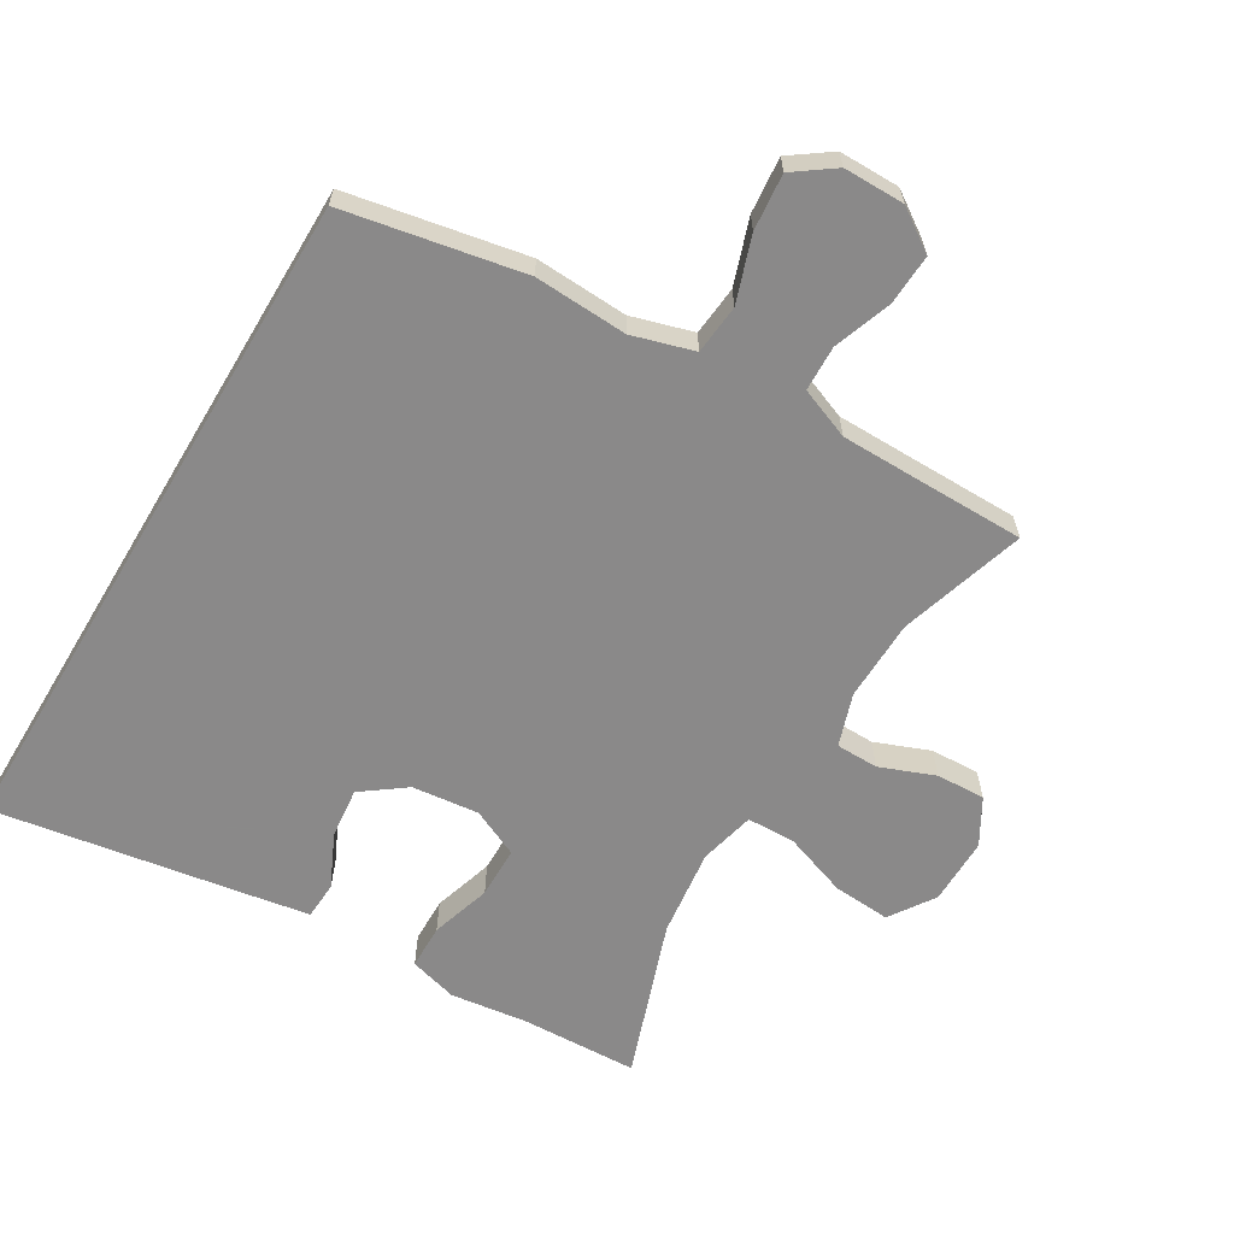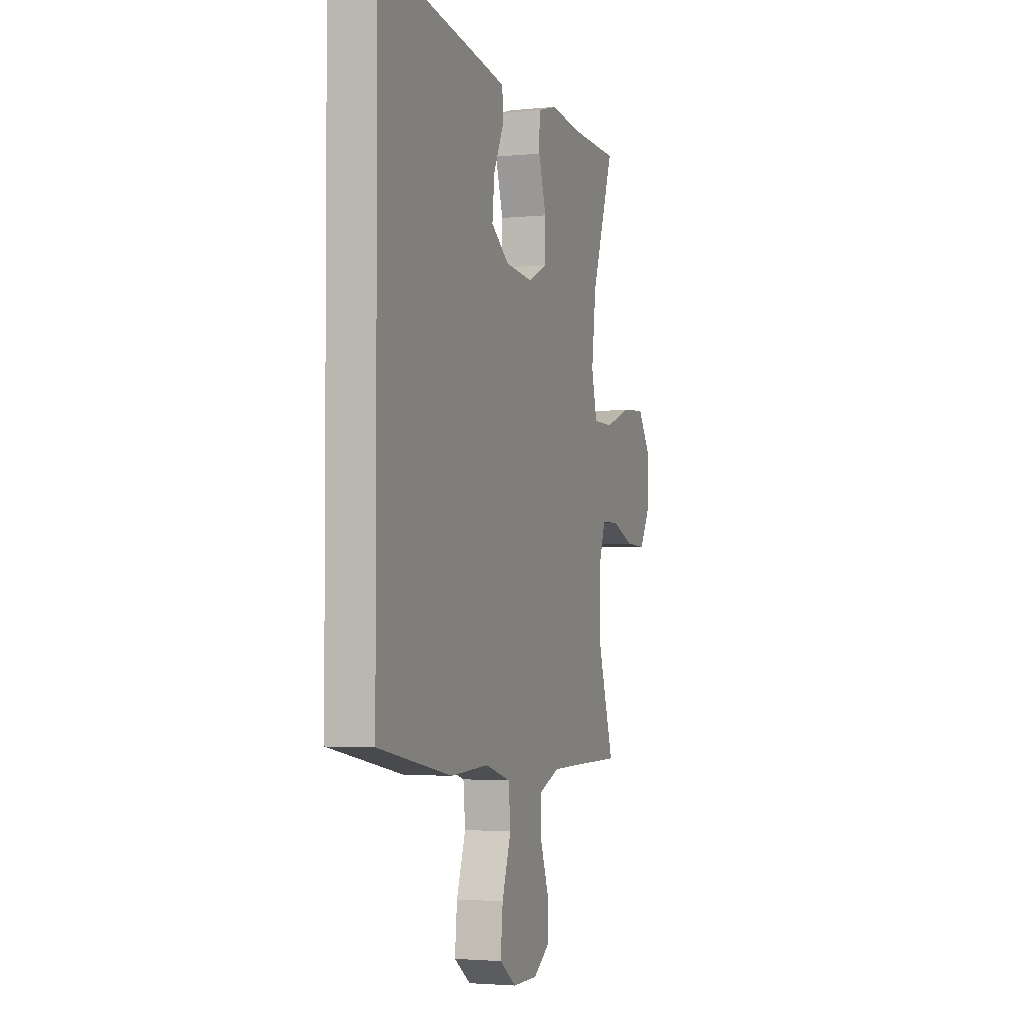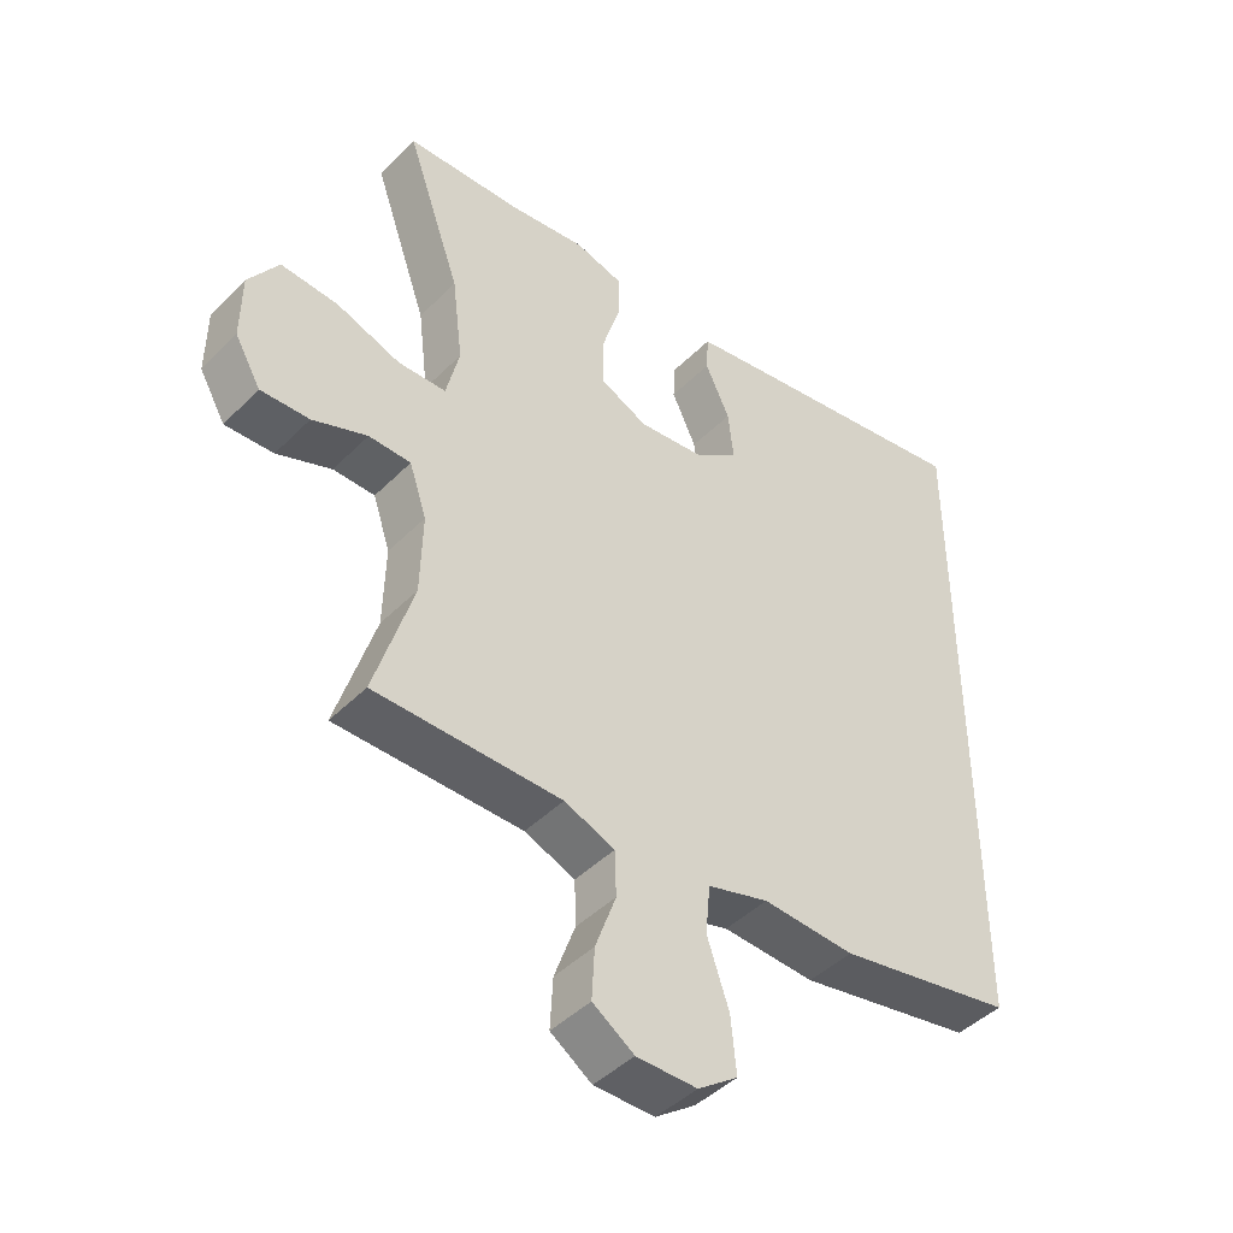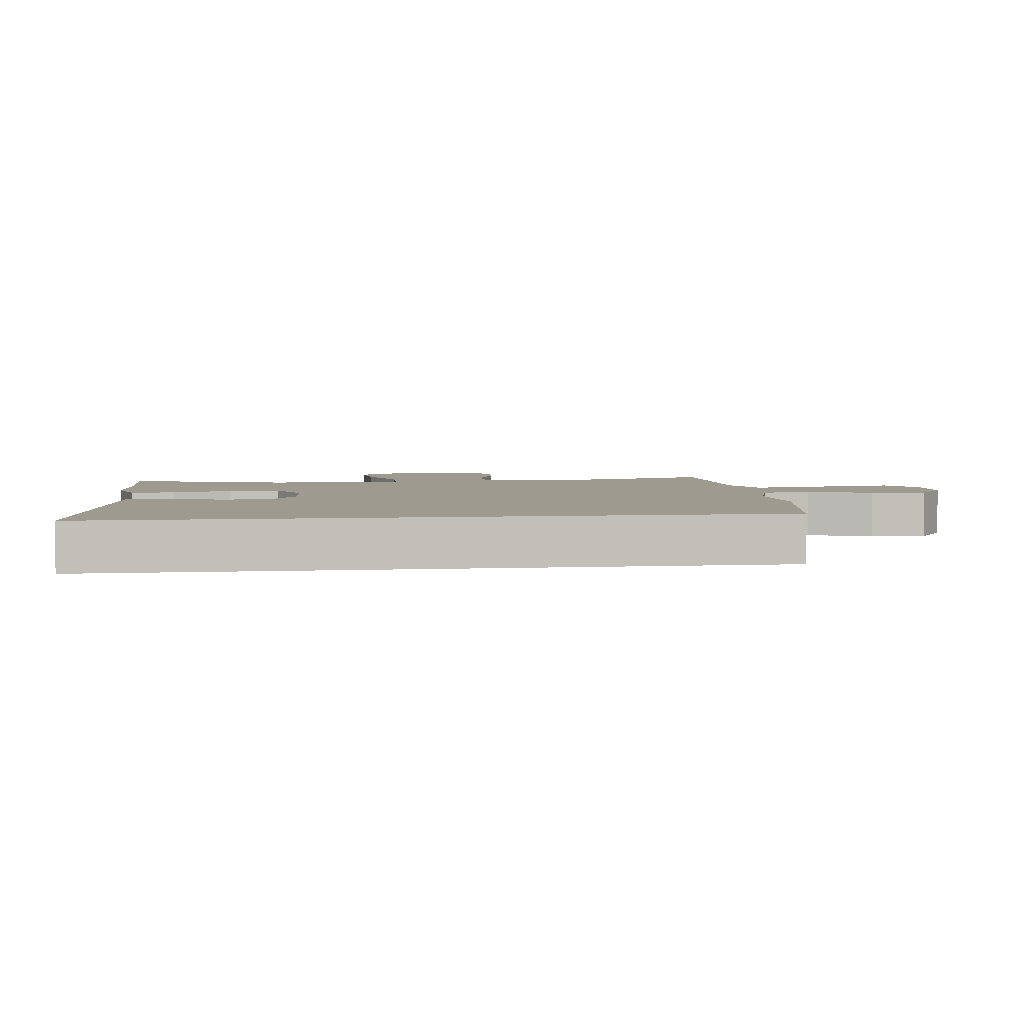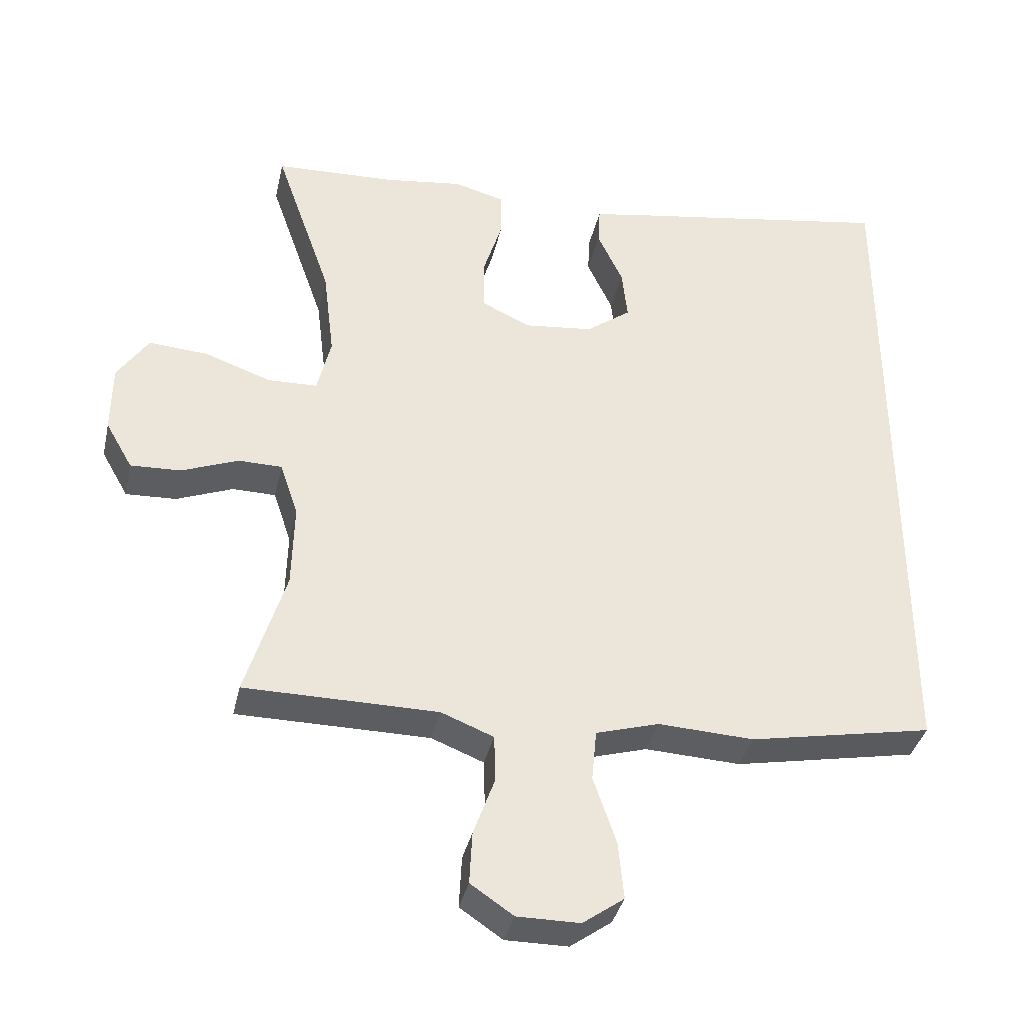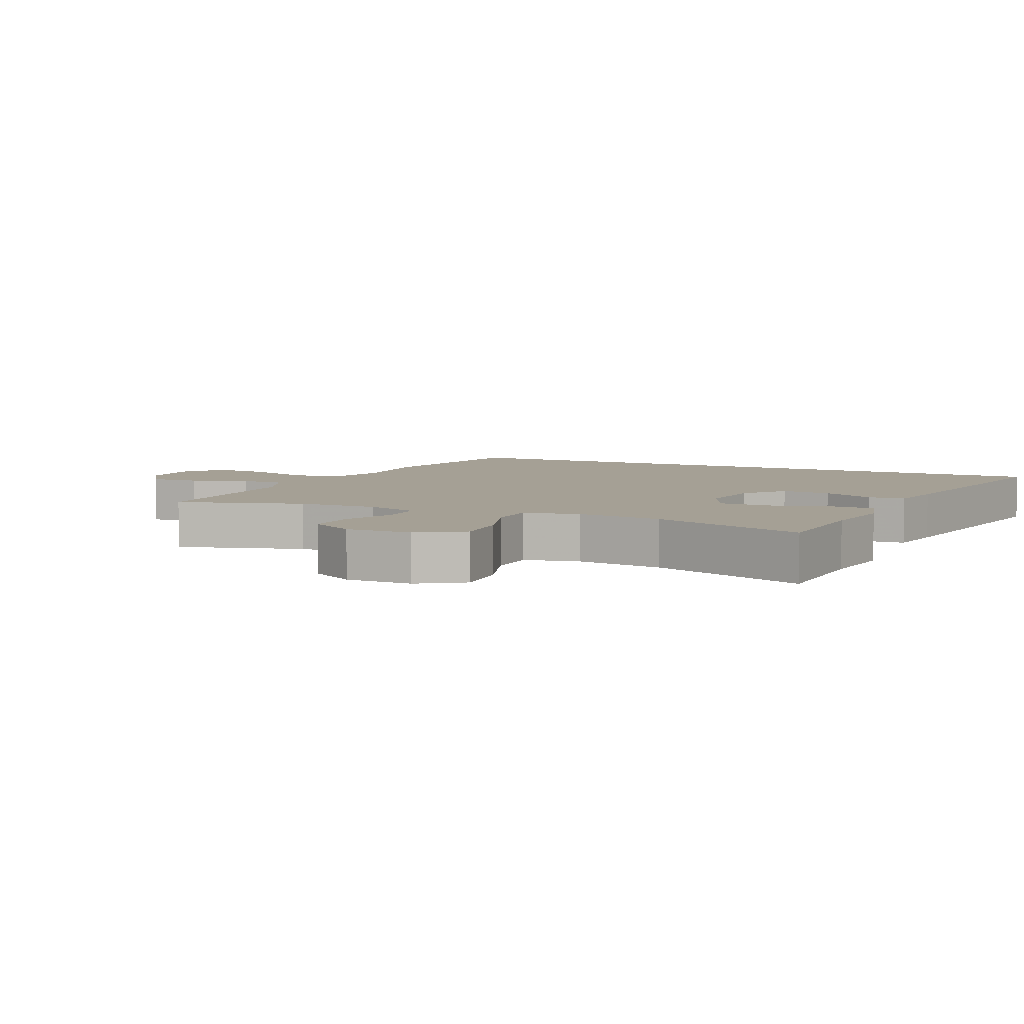
<metadata>
{"format":"obj","ext":"obj","renderer":"f3d","projection":"perspective","resolution":1024,"background":"white","views":[{"elev":-63.3,"azim":149.2,"up":"+Y"},{"elev":-2.8,"azim":109.5,"up":"+Z"},{"elev":-44.8,"azim":-41.1,"up":"+Z"},{"elev":3.8,"azim":82.0,"up":"+Y"},{"elev":-36.9,"azim":-12.5,"up":"+Z"},{"elev":5.9,"azim":-65.0,"up":"+Y"}]}
</metadata>
<code>
v -0.5 0.07 -0.5
v -0.442 0.07 -0.312
v -0.439 0.07 -0.19
v -0.465 0.07 -0.112
v -0.528 0.07 -0.111
v -0.61 0.07 -0.143
v -0.683 0.07 -0.146
v -0.722 0.07 -0.078
v -0.721 0.07 0.022
v -0.676 0.07 0.089
v -0.59 0.07 0.083
v -0.494 0.07 0.049
v -0.422 0.07 0.051
v -0.402 0.07 0.134
v -0.418 0.07 0.265
v -0.5 0.07 0.5
v -0.324 0.07 0.507
v -0.21 0.07 0.522
v -0.138 0.07 0.502
v -0.137 0.07 0.435
v -0.165 0.07 0.345
v -0.164 0.07 0.268
v -0.093 0.07 0.235
v 0.007 0.07 0.246
v 0.072 0.07 0.294
v 0.064 0.07 0.369
v 0.027 0.07 0.448
v 0.03 0.07 0.504
v 0.118 0.07 0.519
v 0.5 0.07 0.581
v 0.5 0.07 -0.435
v 0.233 0.07 -0.486
v 0.094 0.07 -0.479
v 0.002 0.07 -0.506
v -0.005 0.07 -0.58
v 0.028 0.07 -0.677
v 0.036 0.07 -0.761
v -0.024 0.07 -0.804
v -0.115 0.07 -0.804
v -0.177 0.07 -0.762
v -0.173 0.07 -0.686
v -0.142 0.07 -0.6
v -0.144 0.07 -0.532
v -0.22 0.07 -0.502
v -0.338 0.07 -0.501
v -0.5 0 -0.5
v -0.442 0 -0.312
v -0.439 0 -0.19
v -0.465 0 -0.112
v -0.528 0 -0.111
v -0.61 0 -0.143
v -0.683 0 -0.146
v -0.722 0 -0.078
v -0.721 0 0.022
v -0.676 0 0.089
v -0.59 0 0.083
v -0.494 0 0.049
v -0.422 0 0.051
v -0.402 0 0.134
v -0.418 0 0.265
v -0.5 0 0.5
v -0.324 0 0.507
v -0.21 0 0.522
v -0.138 0 0.502
v -0.137 0 0.435
v -0.165 0 0.345
v -0.164 0 0.268
v -0.093 0 0.235
v 0.007 0 0.246
v 0.072 0 0.294
v 0.064 0 0.369
v 0.027 0 0.448
v 0.03 0 0.504
v 0.118 0 0.519
v 0.5 0 0.581
v 0.5 0 -0.435
v 0.233 0 -0.486
v 0.094 0 -0.479
v 0.002 0 -0.506
v -0.005 0 -0.58
v 0.028 0 -0.677
v 0.036 0 -0.761
v -0.024 0 -0.804
v -0.115 0 -0.804
v -0.177 0 -0.762
v -0.173 0 -0.686
v -0.142 0 -0.6
v -0.144 0 -0.532
v -0.22 0 -0.502
v -0.338 0 -0.501
f 39 40 41 42
f 39 42 43
f 38 39 43
f 35 36 37 38
f 35 38 43
f 34 35 43 44
f 30 31 32 33
f 30 33 34 44
f 26 27 28 29
f 25 26 29 30
f 24 25 30 44
f 18 19 20 21
f 17 18 21 22
f 15 16 17 22
f 14 15 22 23
f 9 10 11 12
f 9 12 13
f 8 9 13
f 5 6 7 8
f 4 5 8 13
f 3 4 13
f 2 3 13 14
f 45 1 2
f 23 24 44 45
f 2 14 23 45
f 87 86 85 84
f 88 87 84
f 88 84 83
f 83 82 81 80
f 88 83 80
f 89 88 80 79
f 78 77 76 75
f 89 79 78 75
f 74 73 72 71
f 75 74 71 70
f 89 75 70 69
f 66 65 64 63
f 67 66 63 62
f 67 62 61 60
f 68 67 60 59
f 57 56 55 54
f 58 57 54
f 58 54 53
f 53 52 51 50
f 58 53 50 49
f 58 49 48
f 59 58 48 47
f 47 46 90
f 90 89 69 68
f 90 68 59 47
f 1 46 47 2
f 2 47 48 3
f 3 48 49 4
f 4 49 50 5
f 5 50 51 6
f 6 51 52 7
f 7 52 53 8
f 8 53 54 9
f 9 54 55 10
f 10 55 56 11
f 11 56 57 12
f 12 57 58 13
f 13 58 59 14
f 14 59 60 15
f 15 60 61 16
f 16 61 62 17
f 17 62 63 18
f 18 63 64 19
f 19 64 65 20
f 20 65 66 21
f 21 66 67 22
f 22 67 68 23
f 23 68 69 24
f 24 69 70 25
f 25 70 71 26
f 26 71 72 27
f 27 72 73 28
f 28 73 74 29
f 29 74 75 30
f 30 75 76 31
f 31 76 77 32
f 32 77 78 33
f 33 78 79 34
f 34 79 80 35
f 35 80 81 36
f 36 81 82 37
f 37 82 83 38
f 38 83 84 39
f 39 84 85 40
f 40 85 86 41
f 41 86 87 42
f 42 87 88 43
f 43 88 89 44
f 44 89 90 45
f 45 90 46 1

</code>
